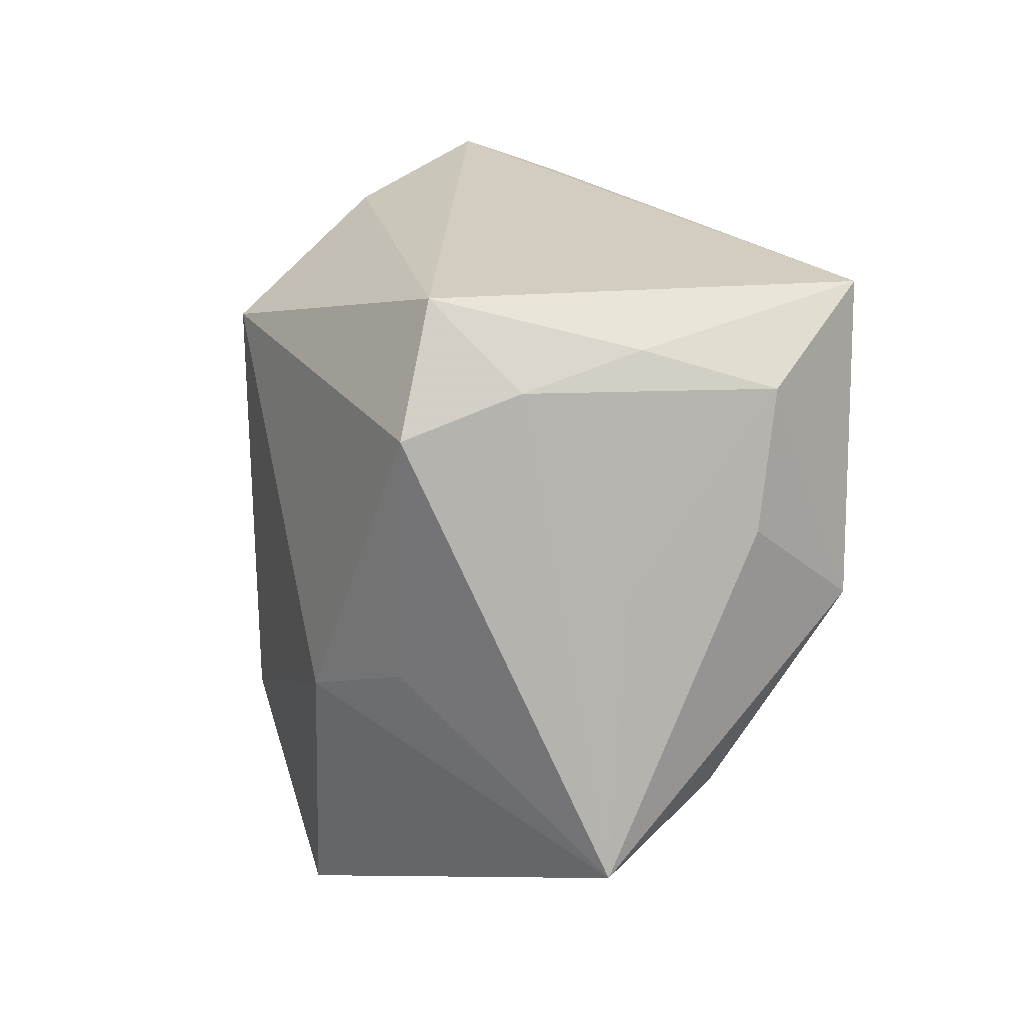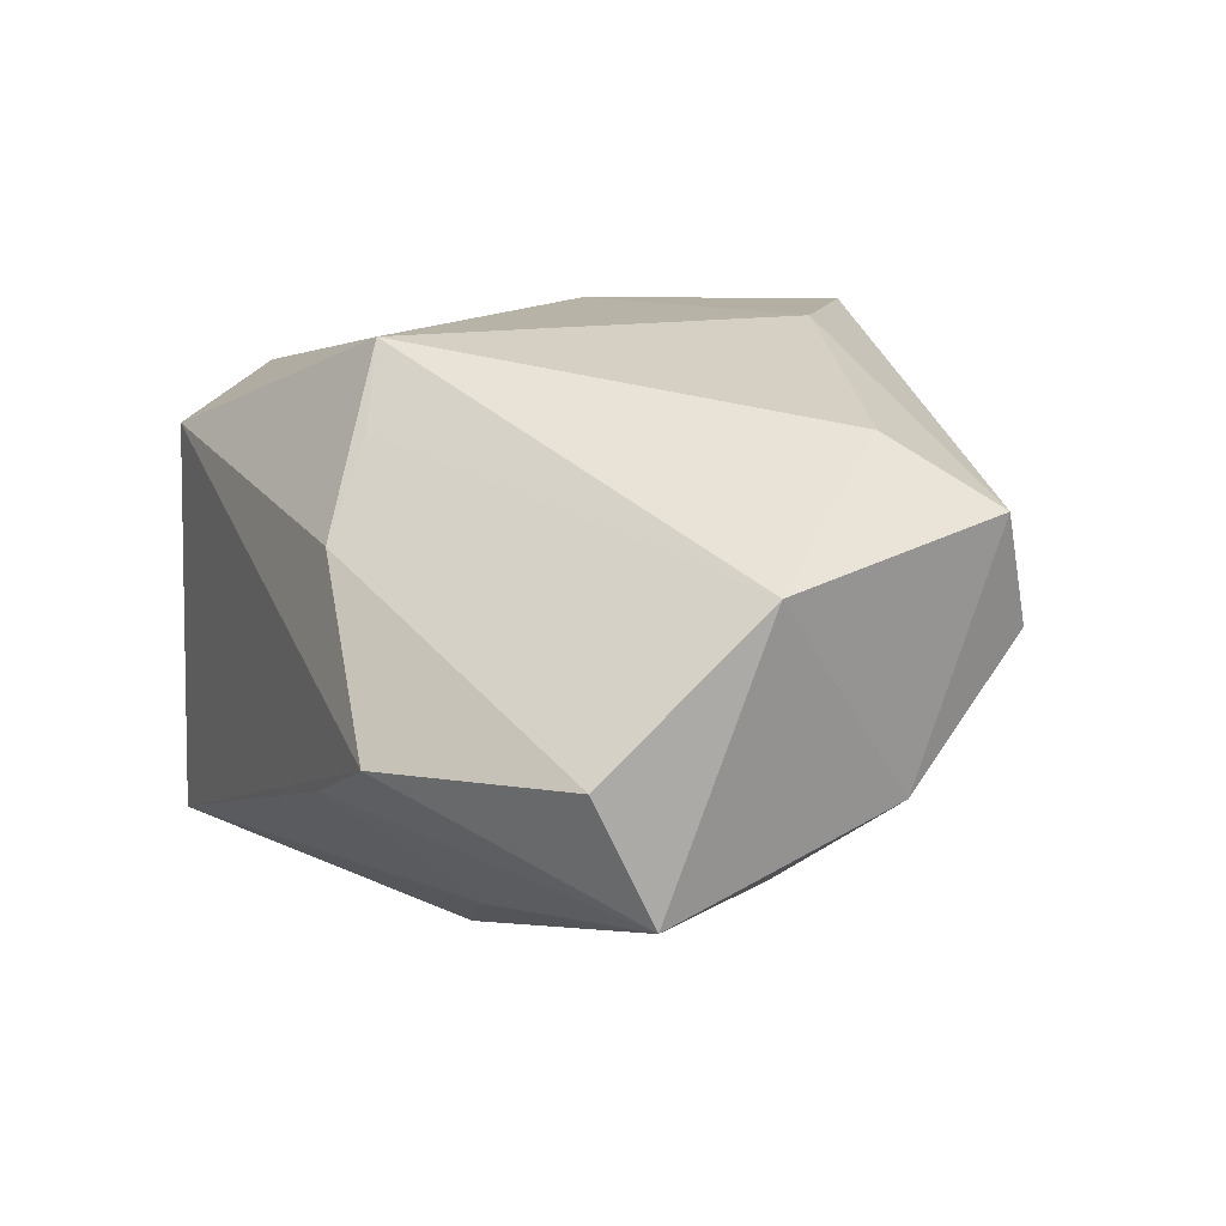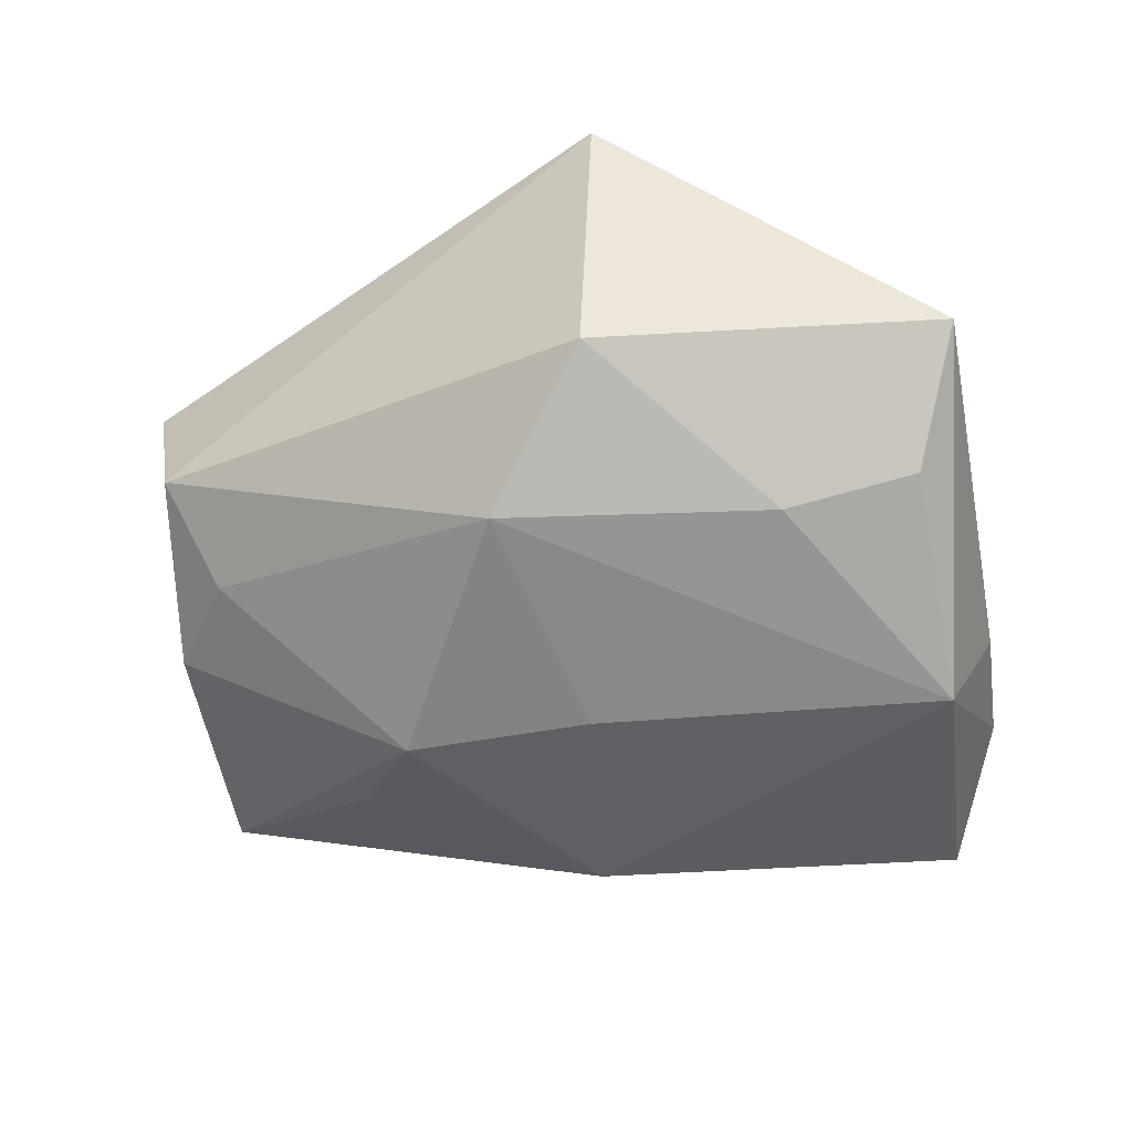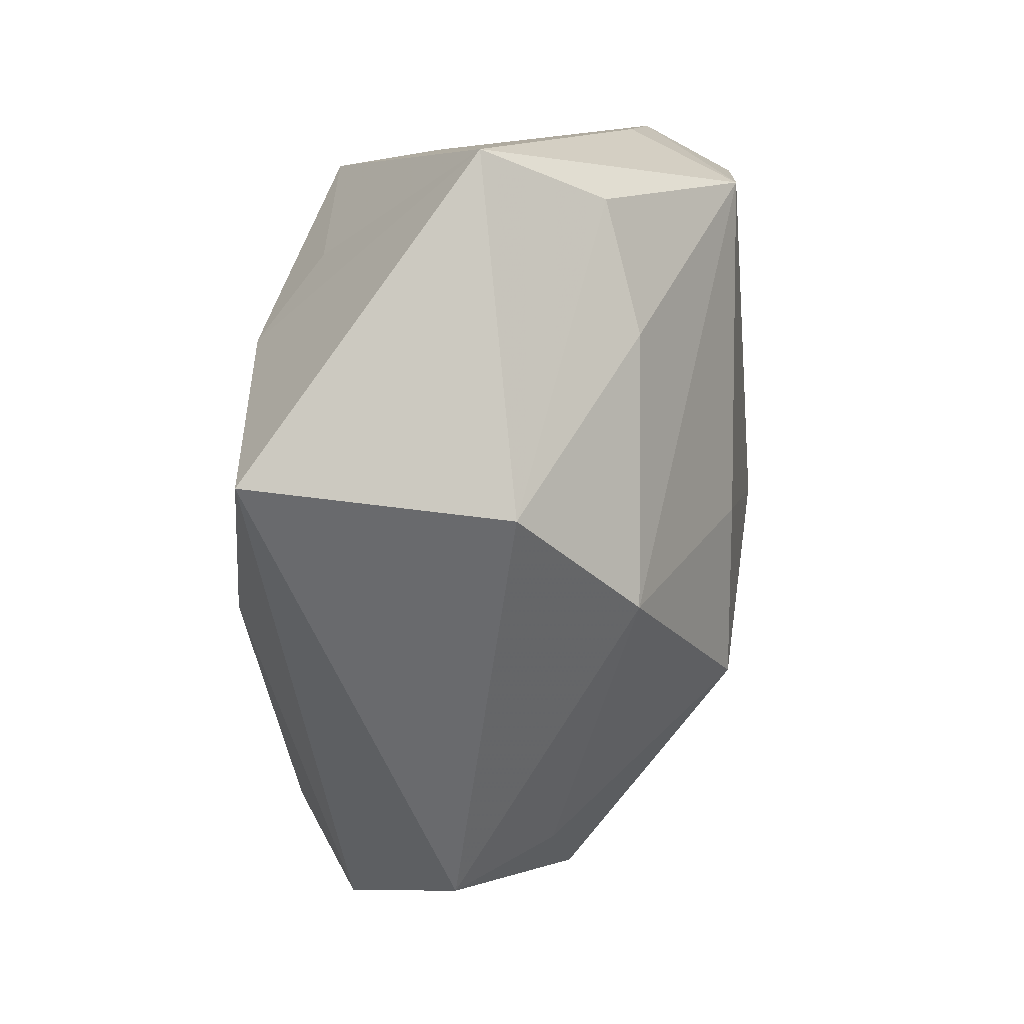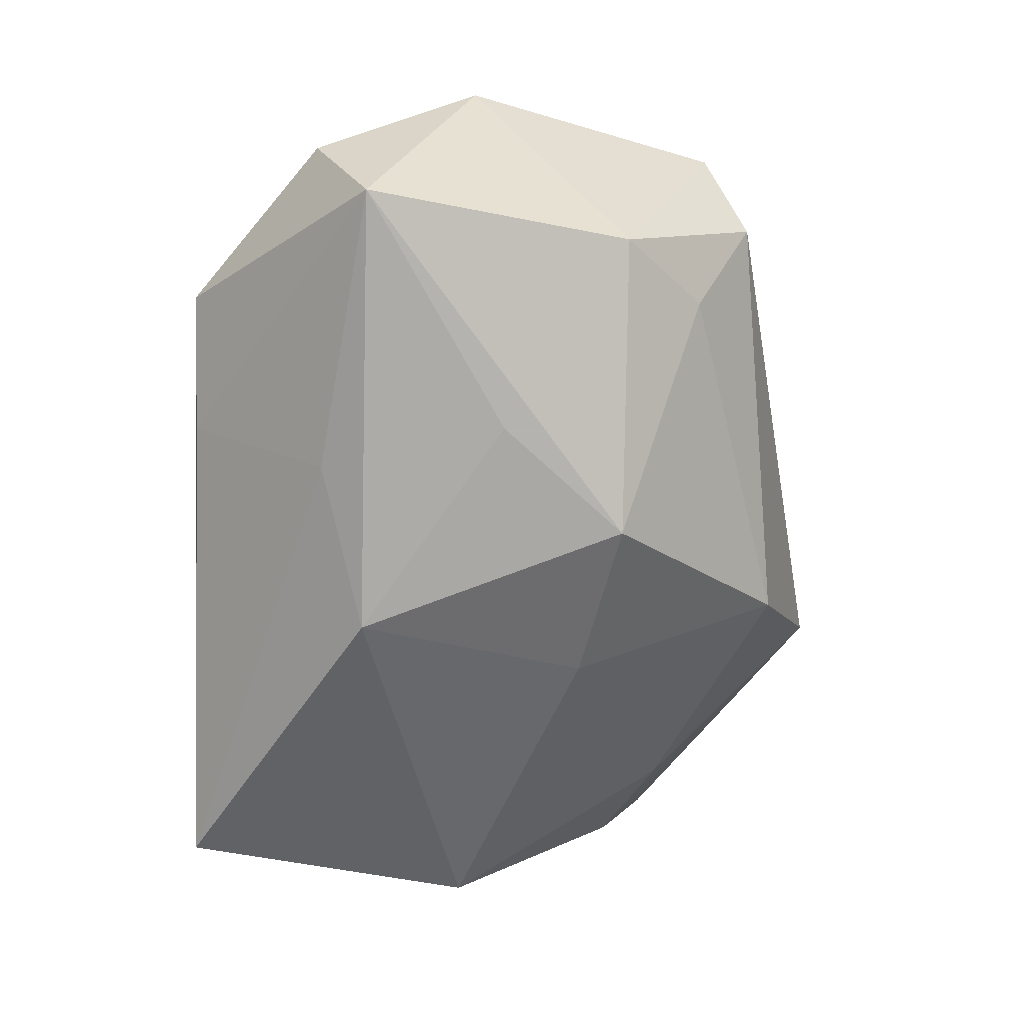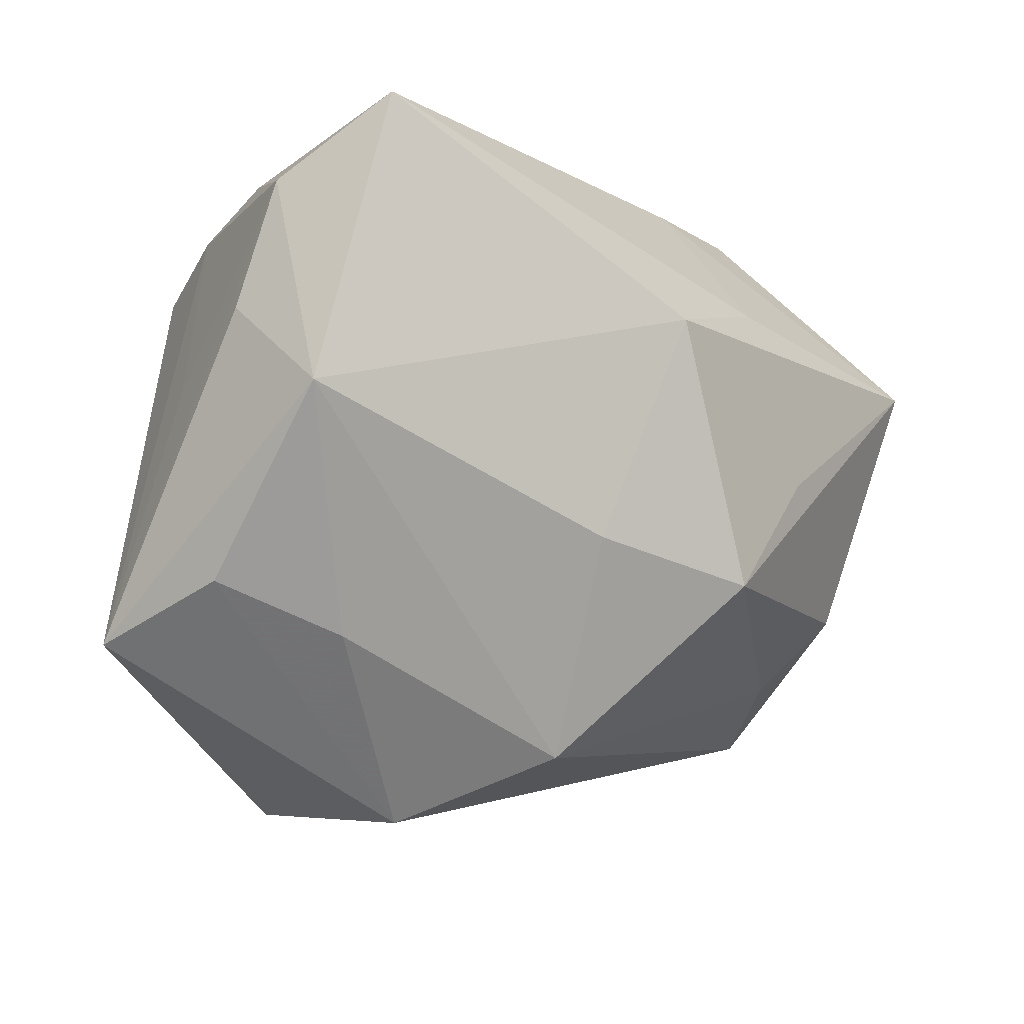
<metadata>
{"format":"obj","ext":"obj","renderer":"f3d","projection":"perspective","resolution":1024,"background":"white","views":[{"elev":24.2,"azim":70.4,"up":"+Y"},{"elev":12.6,"azim":-114.4,"up":"+Z"},{"elev":-32.1,"azim":20.8,"up":"+Z"},{"elev":-65.9,"azim":85.8,"up":"+Y"},{"elev":-59.7,"azim":-92.7,"up":"+Z"},{"elev":-12.2,"azim":144.5,"up":"+Y"}]}
</metadata>
<code>
v -0.04158 -0.01407 -0.01158
v 0.04066 -0.01701 -0.008399
v -0.03454 -0.01419 0.02064
v 0.0336 0.02859 -0.002755
v 0.03828 0.02467 -0.01519
v -0.01664 0.03281 -0.01187
v 0.04117 0.01099 -0.01239
v 0.01387 -0.03997 -0.001086
v -0.01438 -0.01459 -0.0275
v -0.0122 0.02605 0.01982
v -0.00635 -0.02255 0.02779
v 0.04026 0.00506 0.000843
v -0.0374 -0.02842 0.001985
v -0.04934 0.003081 0.009771
v 0.002039 -0.03333 -0.01475
v 0.03328 0.02552 0.009588
v -0.01895 0.01793 -0.02391
v -0.01664 0.03154 0.0106
v 0.004197 -0.01109 -0.0262
v -0.02516 -0.001421 -0.02492
v -0.0331 -0.02258 -0.008777
v -0.003485 0.01297 -0.03128
v 0.03142 0.03232 -0.02662
v -0.04105 -0.02413 0.01363
v 0.02883 -0.005499 0.02123
v 0.02798 -0.02214 -0.0129
v -0.006383 0.0228 0.02779
v -0.04789 0.01984 -0.00525
v 0.03844 0.001233 -0.02386
v 0.01421 -0.0373 0.027
v -0.03009 0.03326 -0.006316
v -0.0485 0.01384 -0.01788
v 0.03148 0.02141 0.02138
v 0.02492 0.03326 0.01622
v 0.01982 -0.009649 0.02779
v 0.04643 -0.02247 0.004979
f 30 11 24
f 35 33 27
f 27 11 35
f 35 11 30
f 27 33 34
f 36 35 30
f 31 28 18
f 27 34 18
f 18 34 31
f 14 28 32
f 32 28 31
f 31 6 32
f 27 14 3
f 14 24 3
f 3 11 27
f 3 24 11
f 23 6 31
f 31 34 23
f 16 34 33
f 33 36 16
f 33 35 25
f 25 36 33
f 35 36 25
f 10 28 14
f 10 18 28
f 10 14 27
f 27 18 10
f 9 15 21
f 8 36 30
f 8 15 26
f 5 23 4
f 4 23 34
f 4 16 5
f 34 16 4
f 17 32 6
f 6 23 17
f 22 32 17
f 17 23 22
f 29 23 5
f 22 23 29
f 26 15 29
f 12 36 5
f 5 16 12
f 12 16 36
f 21 15 13
f 15 8 13
f 30 24 13
f 13 8 30
f 20 32 22
f 22 9 20
f 20 9 32
f 1 9 21
f 32 9 1
f 21 13 1
f 14 32 1
f 1 13 24
f 1 24 14
f 26 29 2
f 2 29 36
f 2 8 26
f 36 8 2
f 5 36 7
f 7 29 5
f 36 29 7
f 15 9 19
f 19 29 15
f 19 9 22
f 22 29 19

</code>
